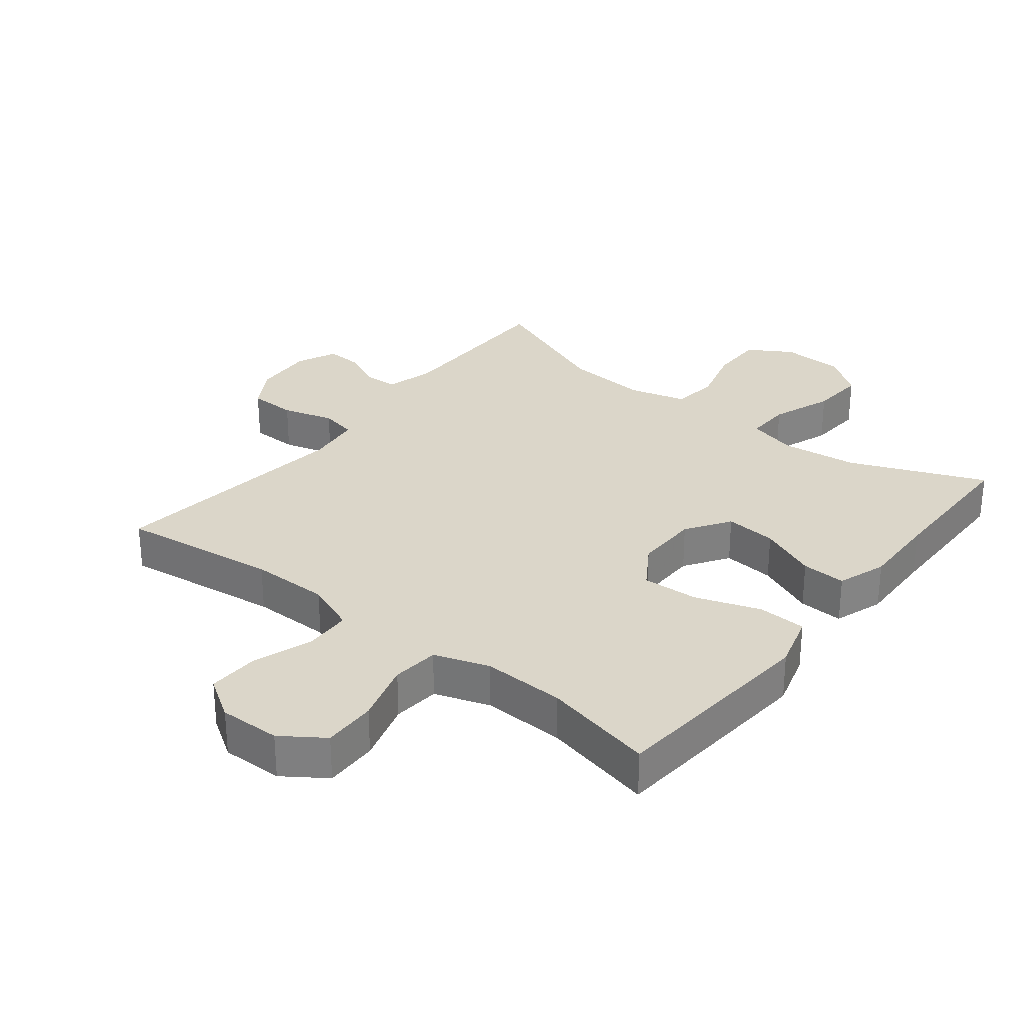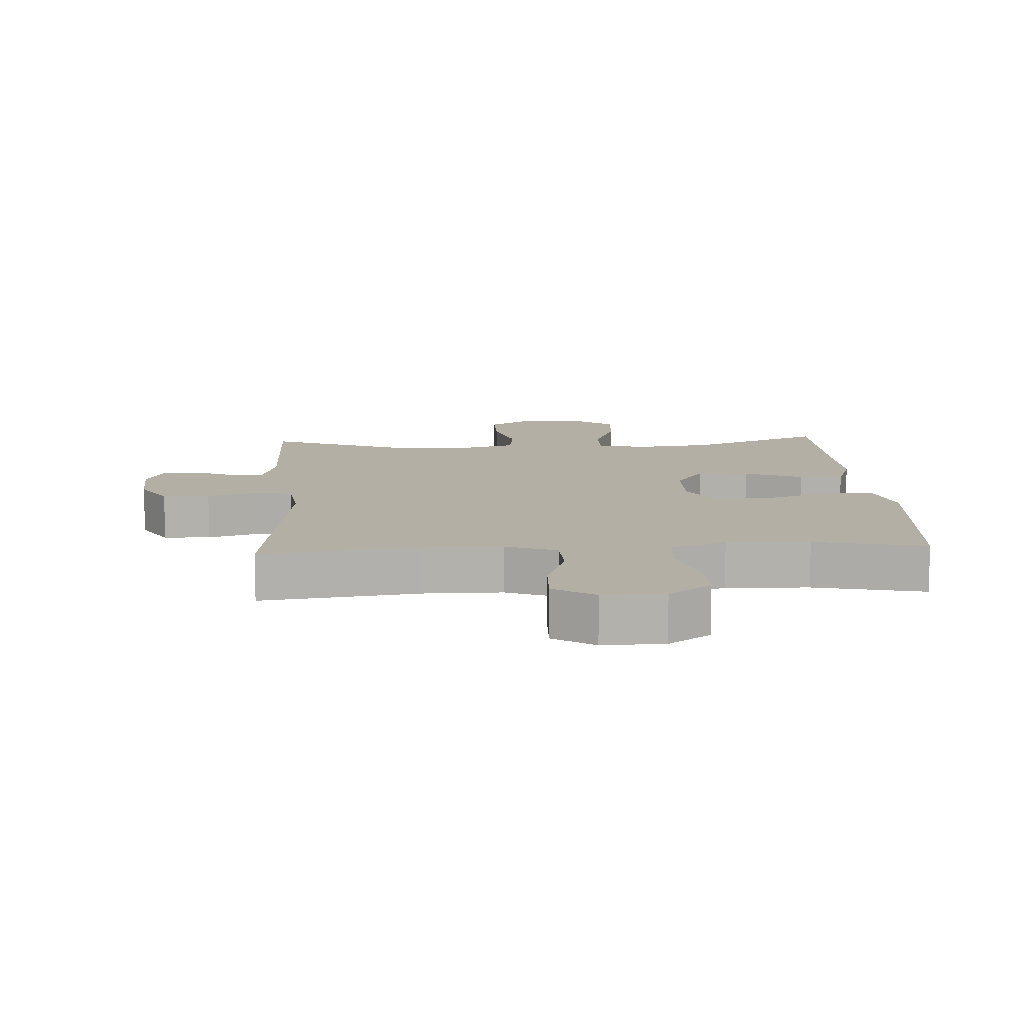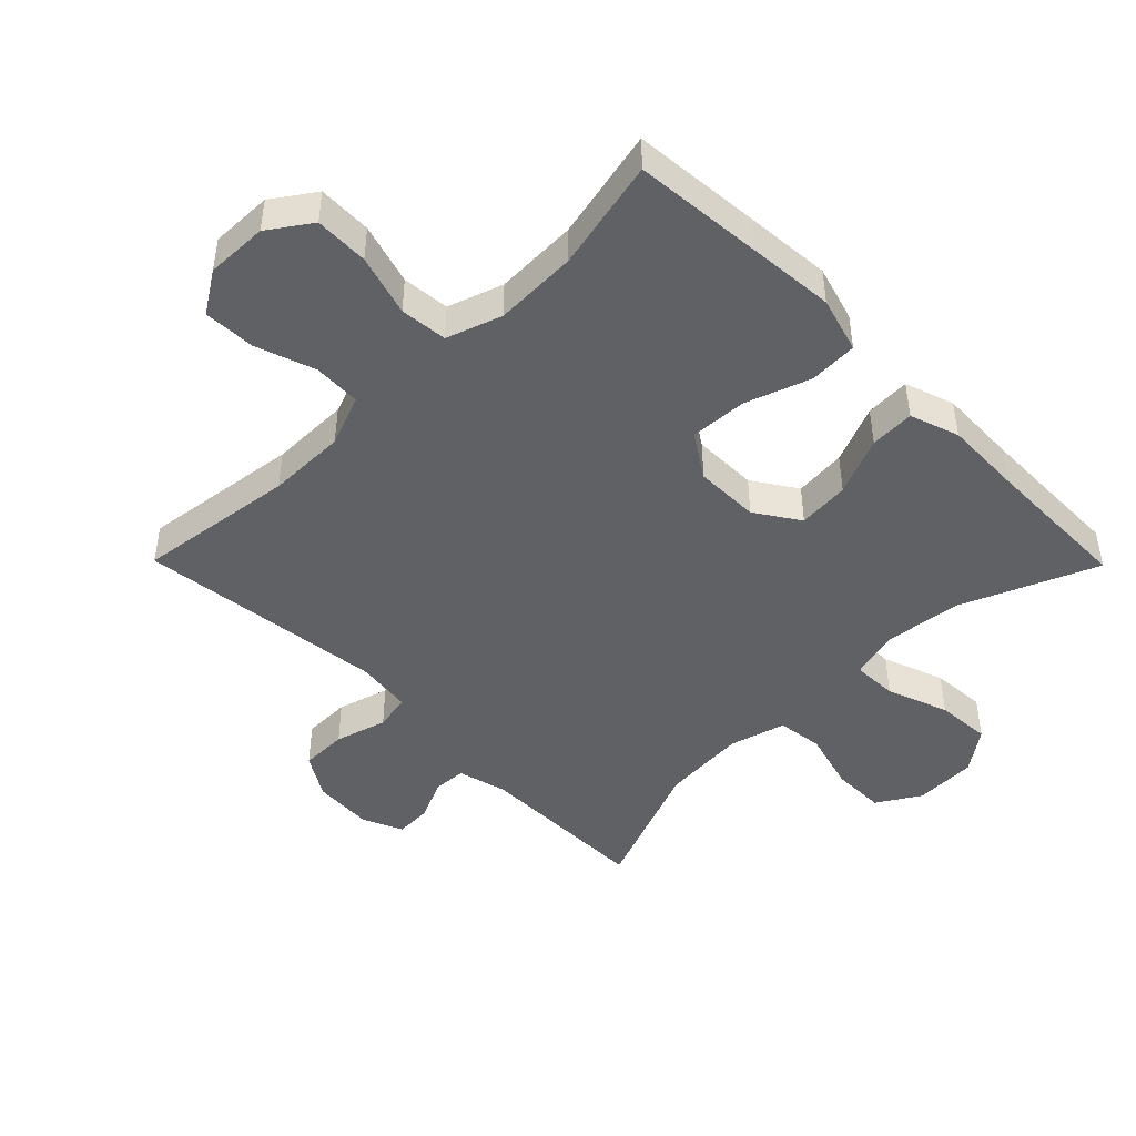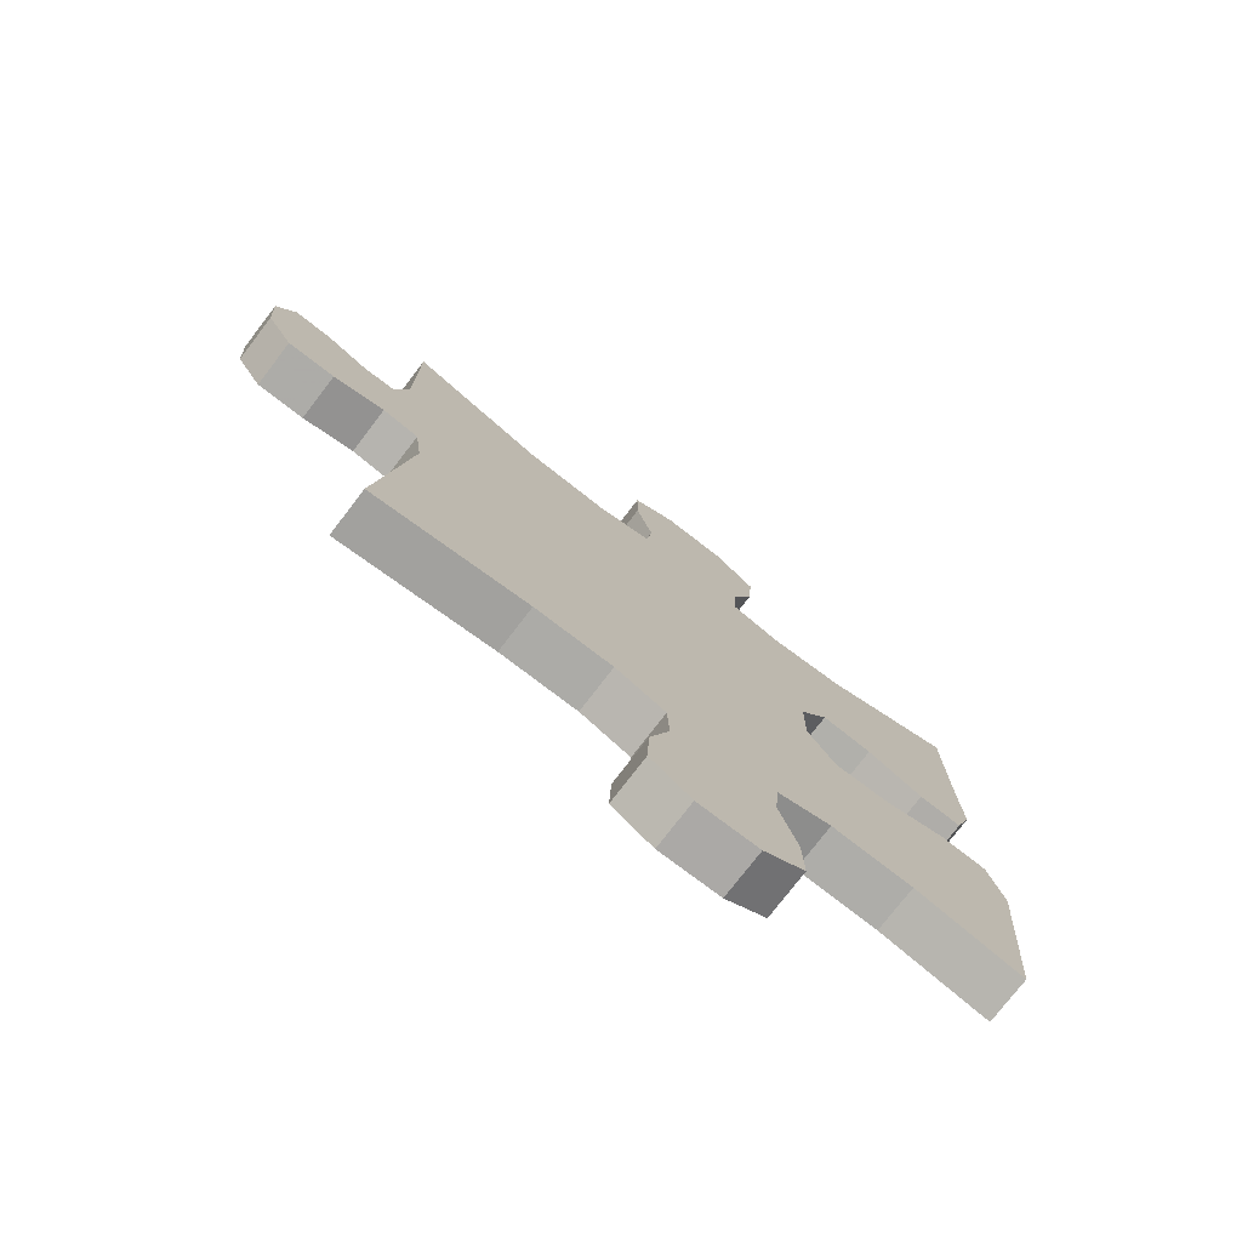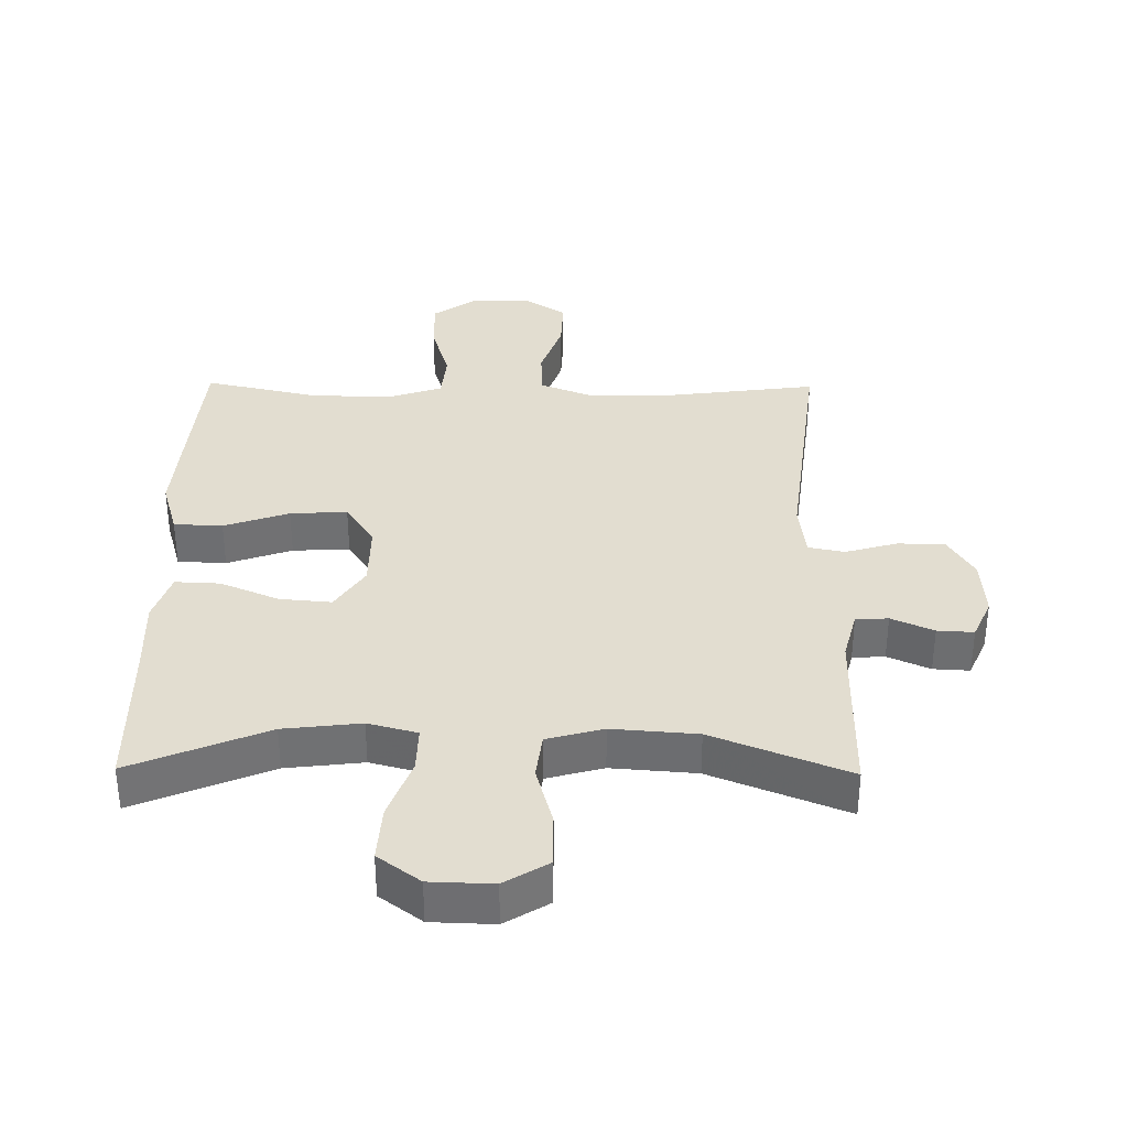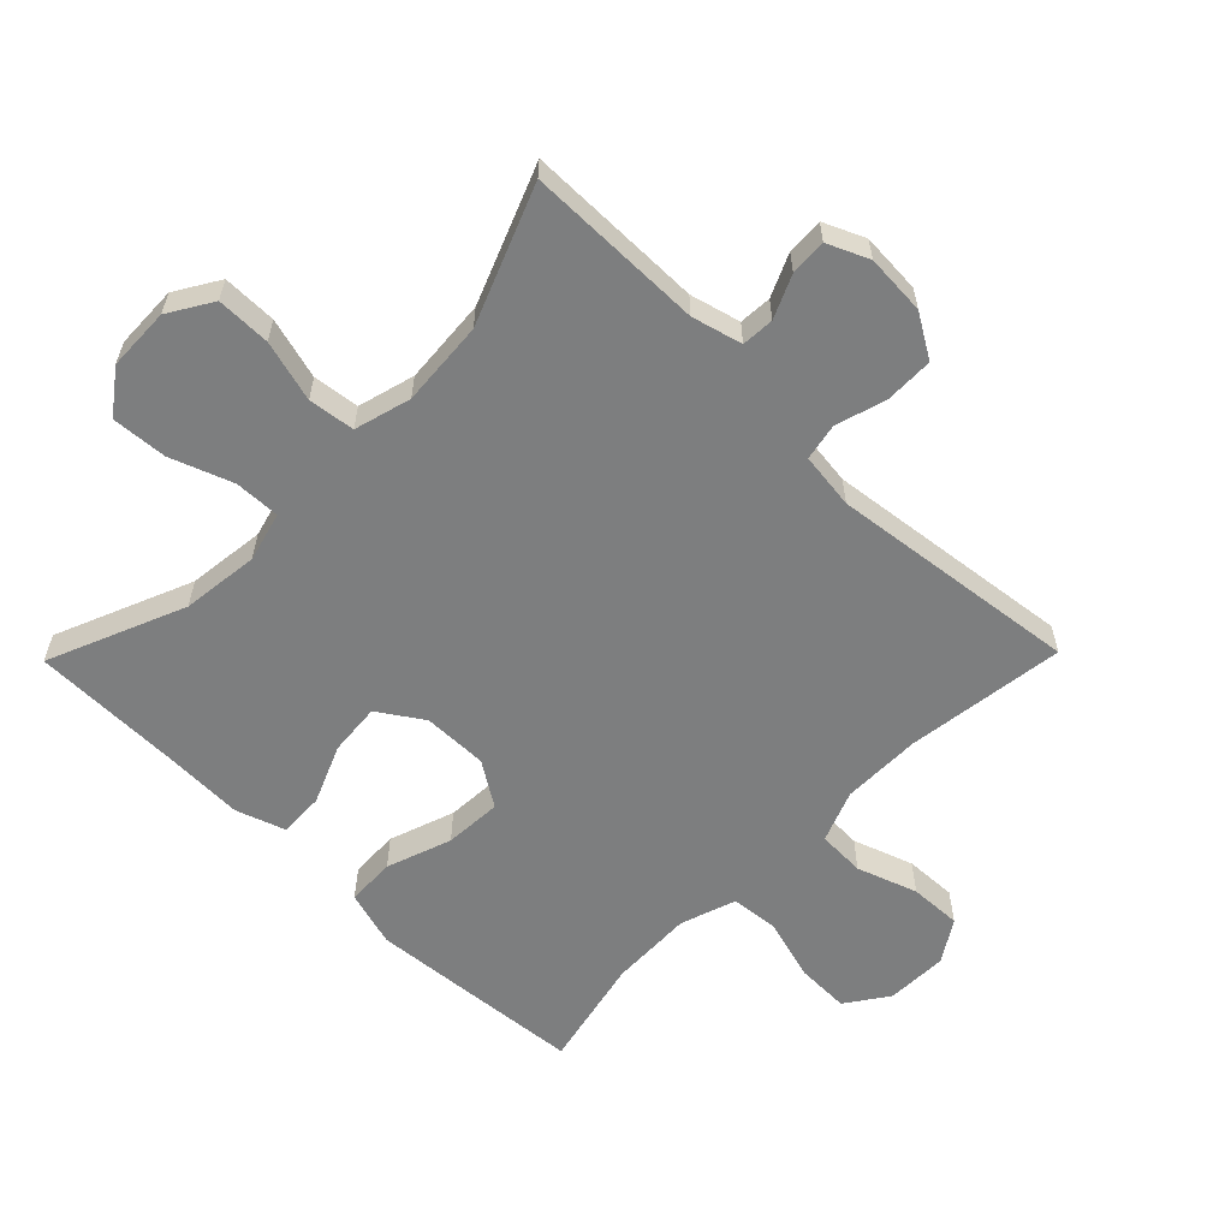
<metadata>
{"format":"obj","ext":"obj","renderer":"f3d","projection":"perspective","resolution":1024,"background":"white","views":[{"elev":29.8,"azim":-141.6,"up":"+Y"},{"elev":11.3,"azim":176.7,"up":"+Y"},{"elev":-46.0,"azim":-135.4,"up":"+Y"},{"elev":-76.2,"azim":142.5,"up":"+Z"},{"elev":35.3,"azim":0.7,"up":"+Y"},{"elev":-59.3,"azim":45.6,"up":"+Y"}]}
</metadata>
<code>
v 0.5 0.07 -0.5
v 0.255 0.07 -0.468
v 0.133 0.07 -0.468
v 0.054 0.07 -0.499
v 0.051 0.07 -0.572
v 0.083 0.07 -0.664
v 0.086 0.07 -0.744
v 0.022 0.07 -0.785
v -0.073 0.07 -0.783
v -0.138 0.07 -0.738
v -0.136 0.07 -0.655
v -0.108 0.07 -0.56
v -0.115 0.07 -0.487
v -0.2 0.07 -0.458
v -0.328 0.07 -0.462
v -0.5 0.07 -0.5
v -0.517 0.07 -0.301
v -0.528 0.07 -0.167
v -0.503 0.07 -0.081
v -0.428 0.07 -0.078
v -0.328 0.07 -0.113
v -0.24 0.07 -0.118
v -0.196 0.07 -0.05
v -0.197 0.07 0.05
v -0.242 0.07 0.118
v -0.322 0.07 0.111
v -0.412 0.07 0.073
v -0.481 0.07 0.07
v -0.507 0.07 0.146
v -0.503 0.07 0.268
v -0.5 0.07 0.5
v -0.291 0.07 0.413
v -0.172 0.07 0.399
v -0.096 0.07 0.419
v -0.098 0.07 0.489
v -0.133 0.07 0.584
v -0.139 0.07 0.669
v -0.074 0.07 0.717
v 0.023 0.07 0.72
v 0.09 0.07 0.679
v 0.09 0.07 0.596
v 0.064 0.07 0.502
v 0.073 0.07 0.431
v 0.16 0.07 0.407
v 0.291 0.07 0.417
v 0.5 0.07 0.5
v 0.501 0.07 0.228
v 0.521 0.07 0.151
v 0.571 0.07 0.148
v 0.636 0.07 0.177
v 0.692 0.07 0.18
v 0.72 0.07 0.117
v 0.714 0.07 0.024
v 0.674 0.07 -0.042
v 0.601 0.07 -0.043
v 0.521 0.07 -0.02
v 0.465 0.07 -0.031
v 0.454 0.07 -0.117
v 0.5 0 -0.5
v 0.255 0 -0.468
v 0.133 0 -0.468
v 0.054 0 -0.499
v 0.051 0 -0.572
v 0.083 0 -0.664
v 0.086 0 -0.744
v 0.022 0 -0.785
v -0.073 0 -0.783
v -0.138 0 -0.738
v -0.136 0 -0.655
v -0.108 0 -0.56
v -0.115 0 -0.487
v -0.2 0 -0.458
v -0.328 0 -0.462
v -0.5 0 -0.5
v -0.517 0 -0.301
v -0.528 0 -0.167
v -0.503 0 -0.081
v -0.428 0 -0.078
v -0.328 0 -0.113
v -0.24 0 -0.118
v -0.196 0 -0.05
v -0.197 0 0.05
v -0.242 0 0.118
v -0.322 0 0.111
v -0.412 0 0.073
v -0.481 0 0.07
v -0.507 0 0.146
v -0.503 0 0.268
v -0.5 0 0.5
v -0.291 0 0.413
v -0.172 0 0.399
v -0.096 0 0.419
v -0.098 0 0.489
v -0.133 0 0.584
v -0.139 0 0.669
v -0.074 0 0.717
v 0.023 0 0.72
v 0.09 0 0.679
v 0.09 0 0.596
v 0.064 0 0.502
v 0.073 0 0.431
v 0.16 0 0.407
v 0.291 0 0.417
v 0.5 0 0.5
v 0.501 0 0.228
v 0.521 0 0.151
v 0.571 0 0.148
v 0.636 0 0.177
v 0.692 0 0.18
v 0.72 0 0.117
v 0.714 0 0.024
v 0.674 0 -0.042
v 0.601 0 -0.043
v 0.521 0 -0.02
v 0.465 0 -0.031
v 0.454 0 -0.117
f 53 54 55 56
f 53 56 57
f 52 53 57
f 49 50 51 52
f 48 49 52 57
f 47 48 57
f 45 46 47 57
f 44 45 57 58
f 39 40 41 42
f 39 42 43
f 38 39 43
f 35 36 37 38
f 34 35 38 43
f 33 34 43 44
f 30 31 32
f 30 32 33
f 26 27 28 29
f 25 26 29 30
f 18 19 20 21
f 18 21 22
f 15 16 17 18
f 14 15 18 22
f 13 14 22 23
f 9 10 11 12
f 9 12 13
f 8 9 13
f 5 6 7 8
f 4 5 8 13
f 3 4 13 23
f 44 58 1 2
f 25 30 33 44
f 24 25 44 2
f 2 3 23 24
f 114 113 112 111
f 115 114 111
f 115 111 110
f 110 109 108 107
f 115 110 107 106
f 115 106 105
f 115 105 104 103
f 116 115 103 102
f 100 99 98 97
f 101 100 97
f 101 97 96
f 96 95 94 93
f 101 96 93 92
f 102 101 92 91
f 90 89 88
f 91 90 88
f 87 86 85 84
f 88 87 84 83
f 79 78 77 76
f 80 79 76
f 76 75 74 73
f 80 76 73 72
f 81 80 72 71
f 70 69 68 67
f 71 70 67
f 71 67 66
f 66 65 64 63
f 71 66 63 62
f 81 71 62 61
f 60 59 116 102
f 102 91 88 83
f 60 102 83 82
f 82 81 61 60
f 1 59 60 2
f 2 60 61 3
f 3 61 62 4
f 4 62 63 5
f 5 63 64 6
f 6 64 65 7
f 7 65 66 8
f 8 66 67 9
f 9 67 68 10
f 10 68 69 11
f 11 69 70 12
f 12 70 71 13
f 13 71 72 14
f 14 72 73 15
f 15 73 74 16
f 16 74 75 17
f 17 75 76 18
f 18 76 77 19
f 19 77 78 20
f 20 78 79 21
f 21 79 80 22
f 22 80 81 23
f 23 81 82 24
f 24 82 83 25
f 25 83 84 26
f 26 84 85 27
f 27 85 86 28
f 28 86 87 29
f 29 87 88 30
f 30 88 89 31
f 31 89 90 32
f 32 90 91 33
f 33 91 92 34
f 34 92 93 35
f 35 93 94 36
f 36 94 95 37
f 37 95 96 38
f 38 96 97 39
f 39 97 98 40
f 40 98 99 41
f 41 99 100 42
f 42 100 101 43
f 43 101 102 44
f 44 102 103 45
f 45 103 104 46
f 46 104 105 47
f 47 105 106 48
f 48 106 107 49
f 49 107 108 50
f 50 108 109 51
f 51 109 110 52
f 52 110 111 53
f 53 111 112 54
f 54 112 113 55
f 55 113 114 56
f 56 114 115 57
f 57 115 116 58
f 58 116 59 1

</code>
